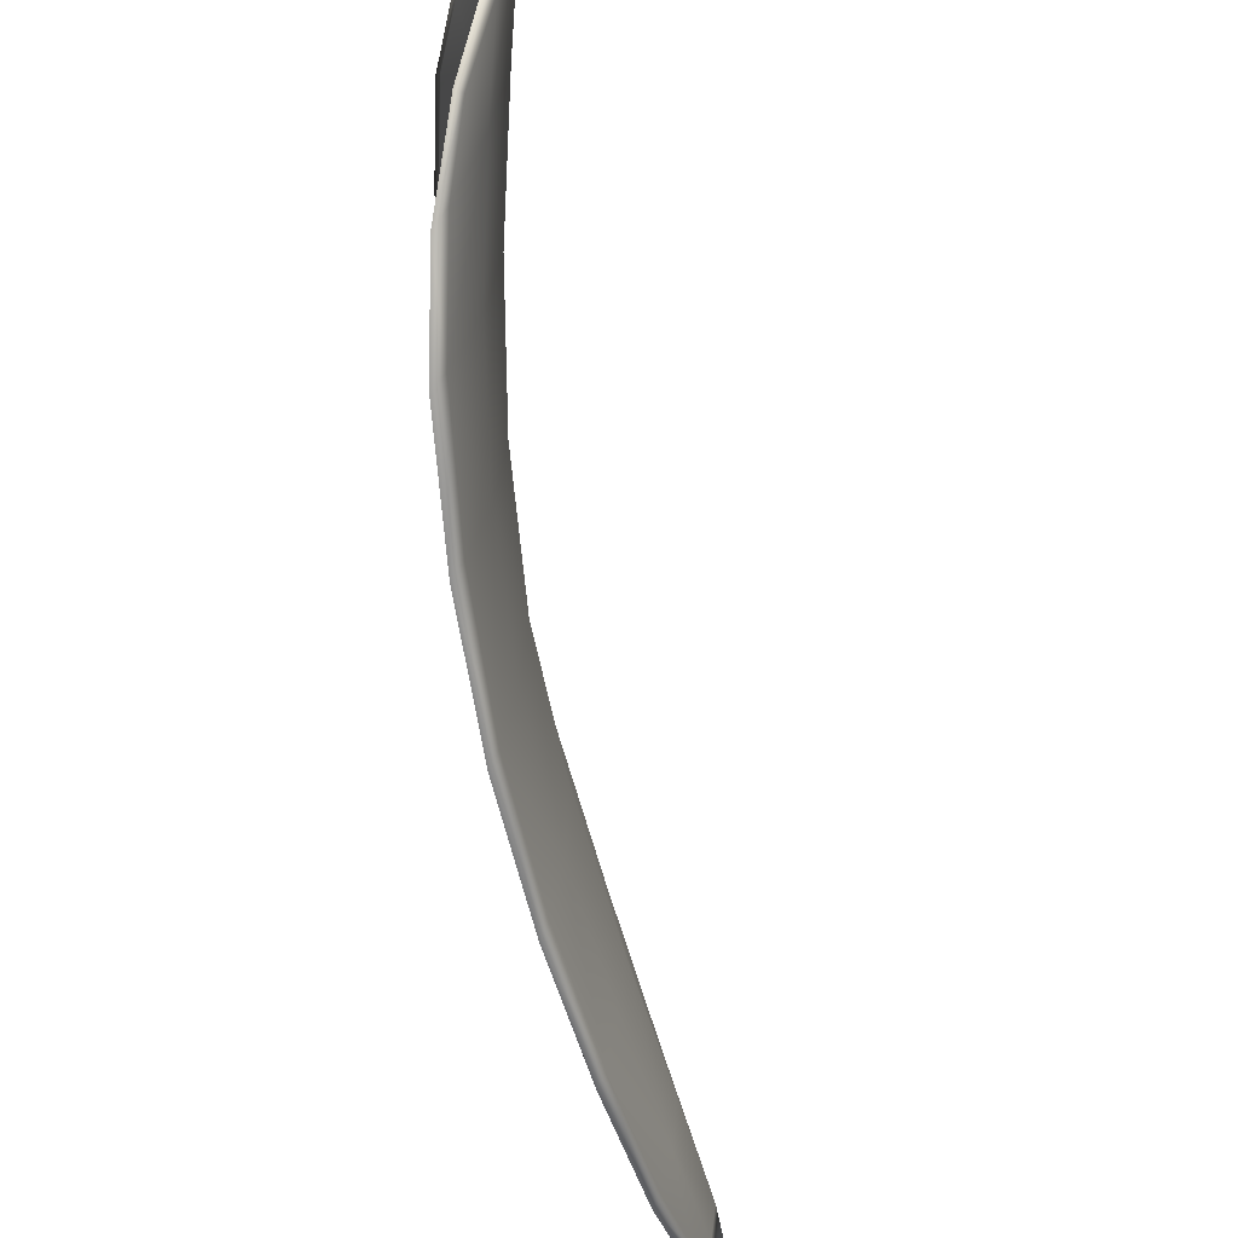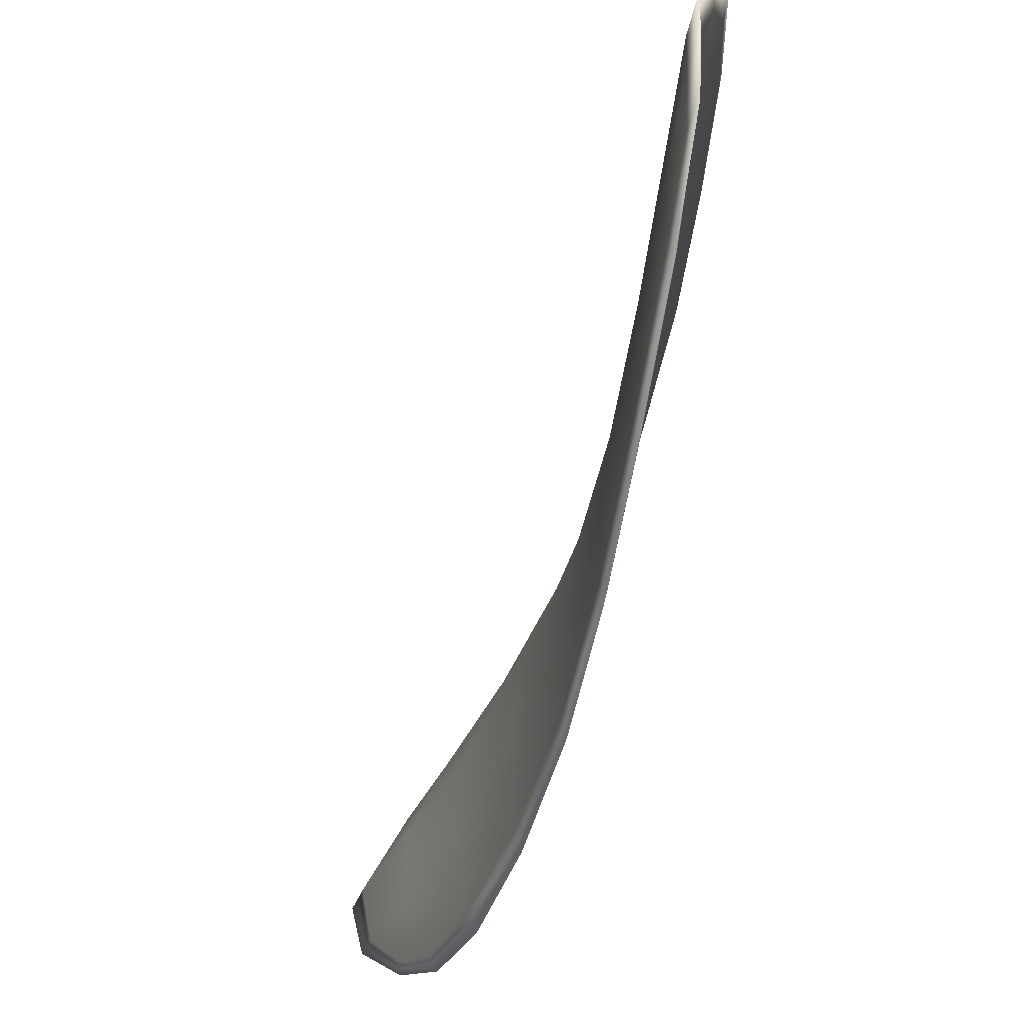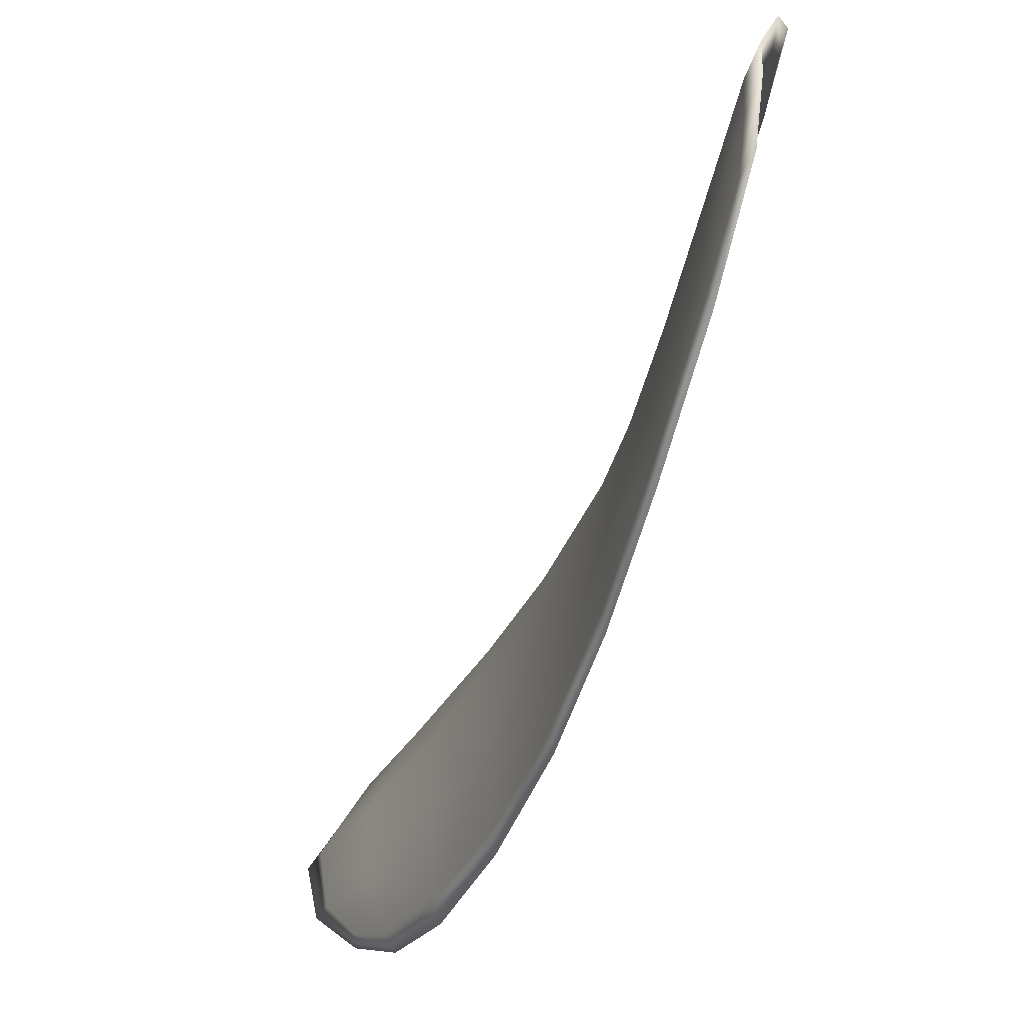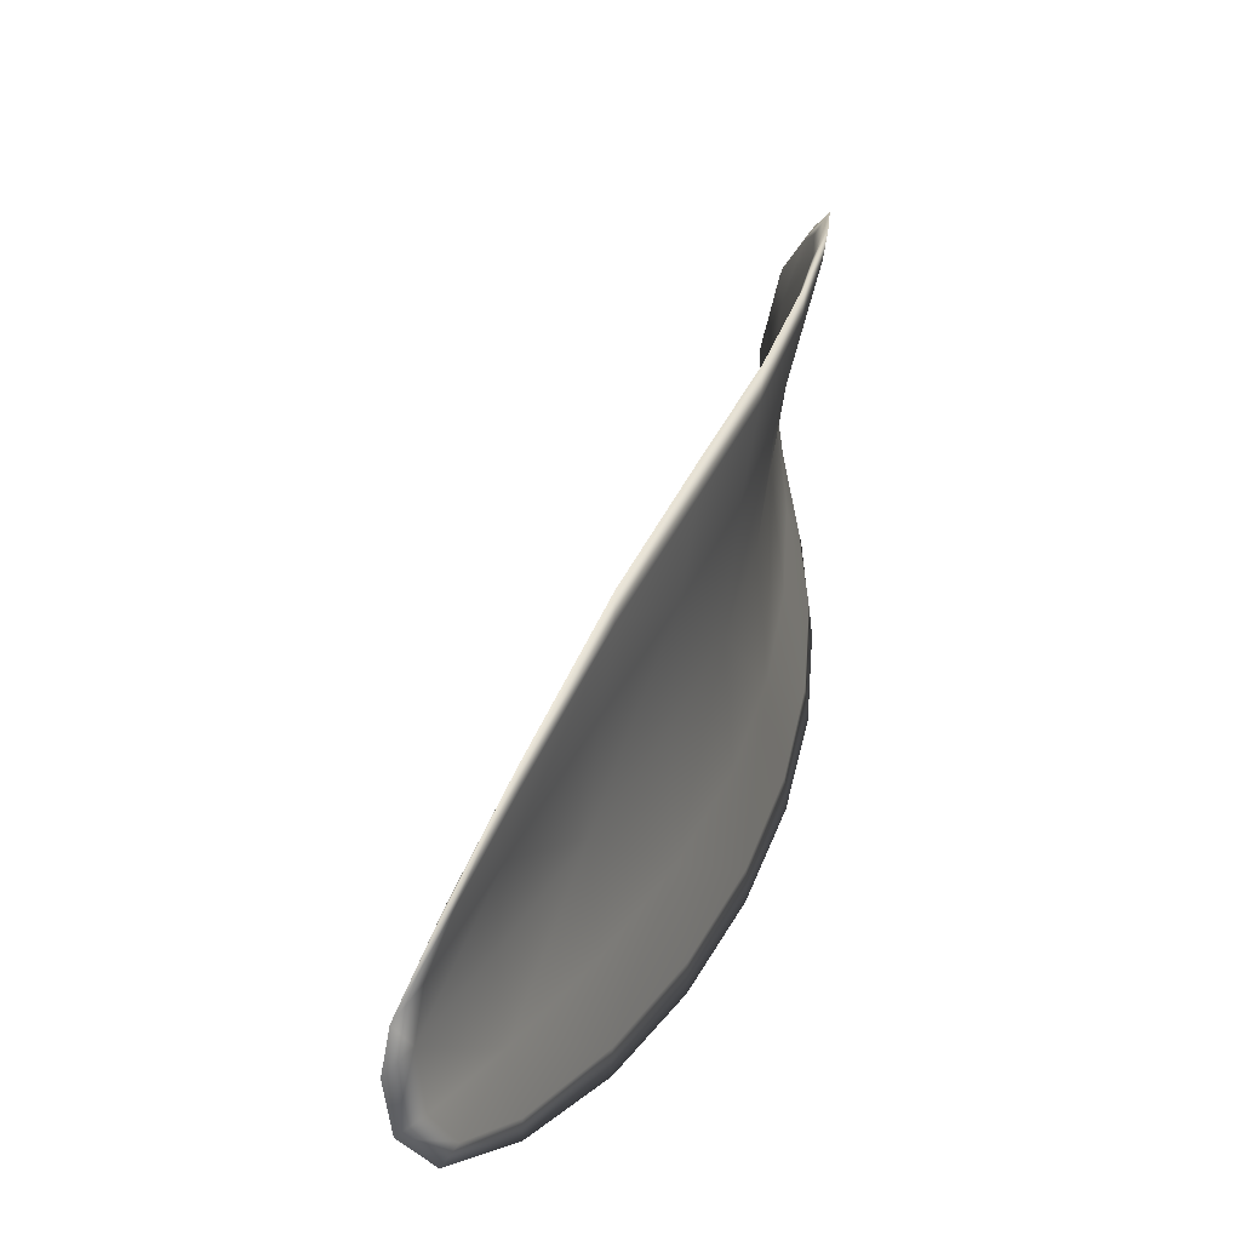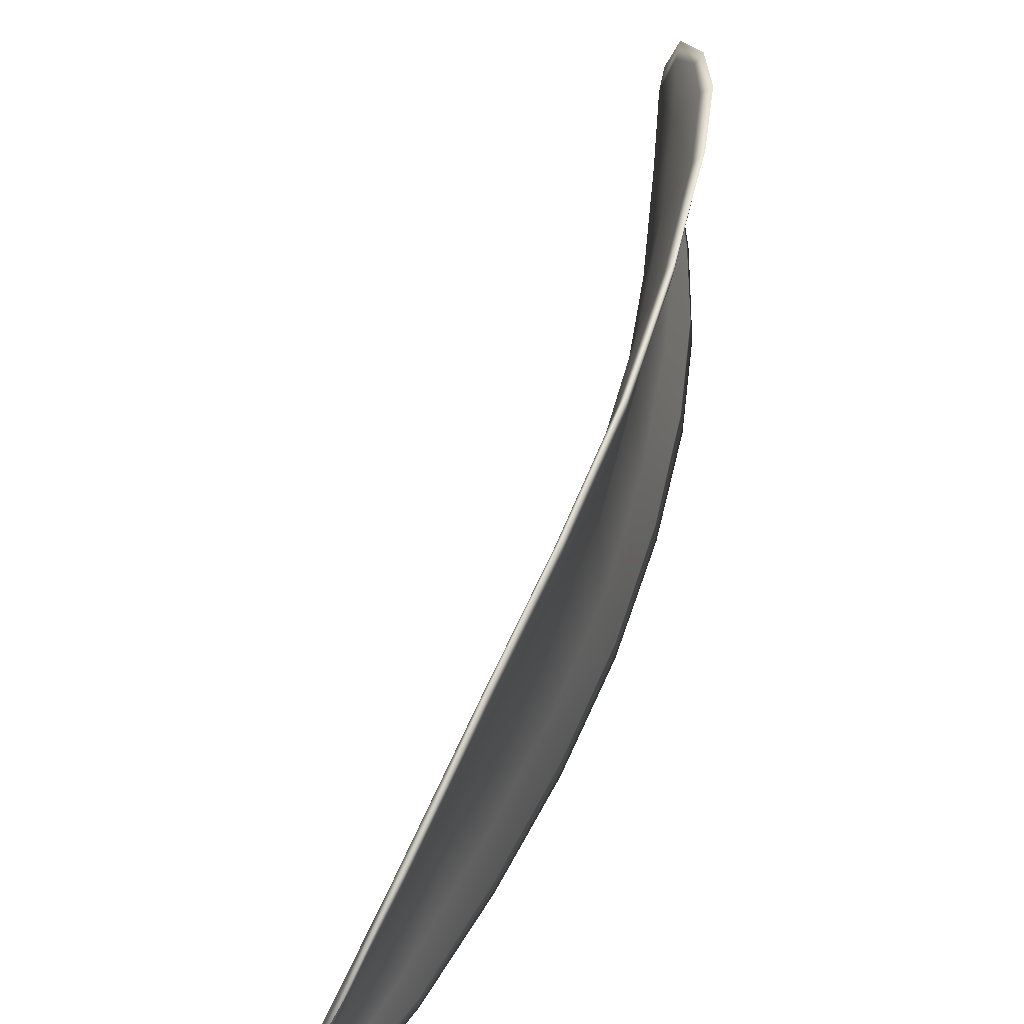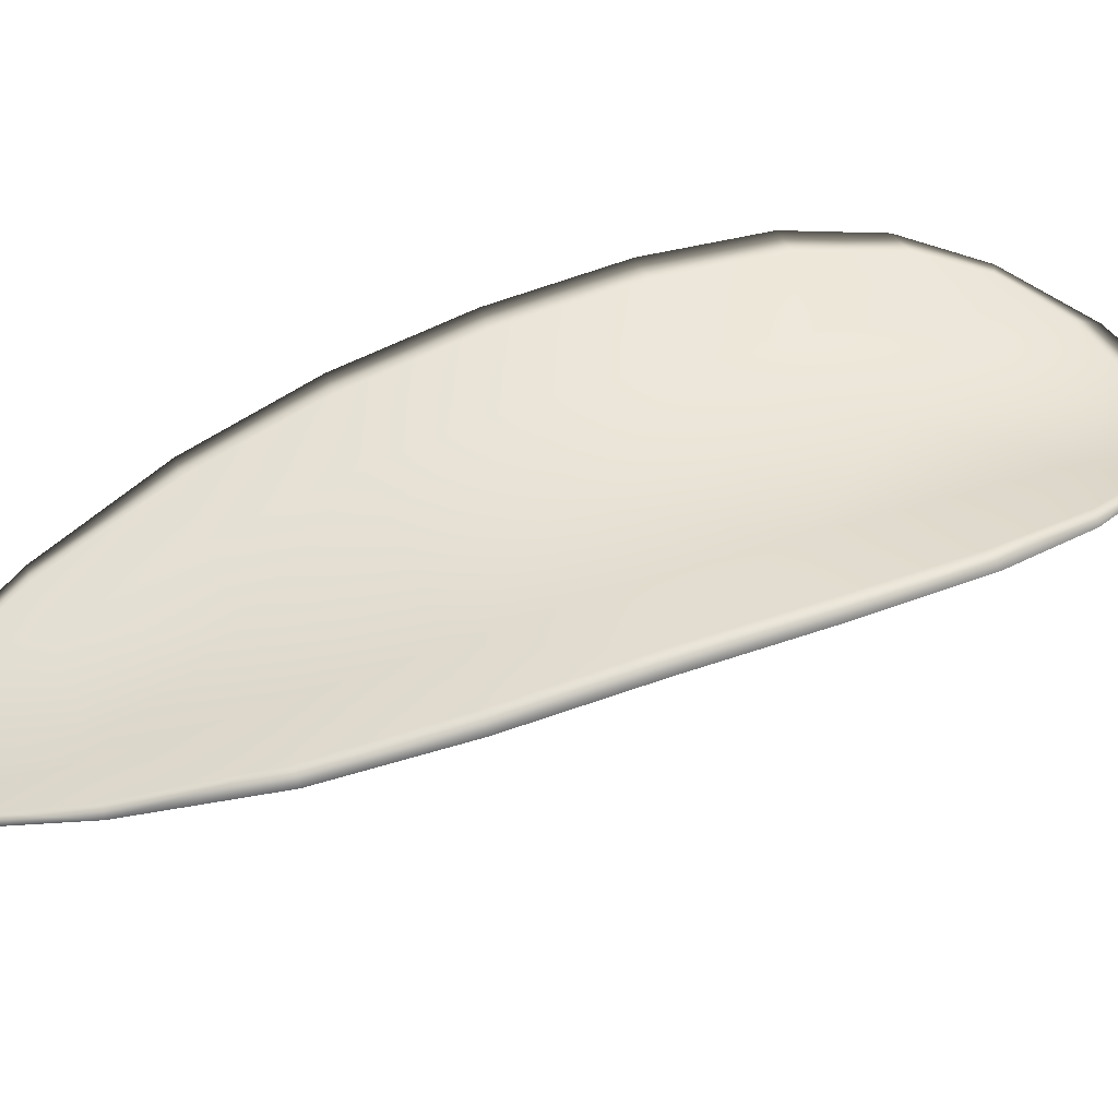
<metadata>
{"format":"obj","ext":"obj","renderer":"f3d","projection":"perspective","resolution":1024,"background":"white","views":[{"elev":-46.6,"azim":-132.2,"up":"+Z"},{"elev":-68.4,"azim":22.5,"up":"+Z"},{"elev":-64.8,"azim":17.1,"up":"+Z"},{"elev":9.8,"azim":54.4,"up":"+Z"},{"elev":38.4,"azim":57.3,"up":"+Z"},{"elev":-49.4,"azim":135.5,"up":"+Z"}]}
</metadata>
<code>
v -2.387 0.7335 -1.055
v -2.387 0.7332 -1.053
v -2.385 0.7316 -1.054
v -2.386 0.7321 -1.056
v -2.386 0.7326 -1.058
v -2.387 0.7338 -1.057
v -2.388 0.7343 -1.056
v -2.389 0.7344 -1.054
v -2.389 0.7343 -1.053
v -2.386 0.7328 -1.051
v -2.385 0.7325 -1.05
v -2.384 0.7312 -1.051
v -2.385 0.7313 -1.052
v -2.388 0.7338 -1.051
v -2.387 0.7332 -1.051
v -2.379 0.7253 -1.055
v -2.379 0.7251 -1.053
v -2.378 0.7229 -1.055
v -2.378 0.723 -1.056
v -2.379 0.7233 -1.058
v -2.38 0.7256 -1.057
v -2.382 0.7278 -1.056
v -2.381 0.7275 -1.054
v -2.38 0.7273 -1.052
v -2.381 0.7261 -1.059
v -2.379 0.7238 -1.06
v -2.379 0.7242 -1.061
v -2.381 0.7266 -1.06
v -2.382 0.7288 -1.06
v -2.382 0.7284 -1.058
v -2.384 0.7304 -1.057
v -2.384 0.7298 -1.055
v -2.384 0.7309 -1.059
v -2.383 0.7295 -1.053
v -2.382 0.7294 -1.051
v -2.377 0.7208 -1.057
v -2.376 0.7207 -1.056
v -2.376 0.7195 -1.057
v -2.376 0.7191 -1.058
v -2.377 0.7192 -1.059
v -2.377 0.721 -1.059
v -2.378 0.7213 -1.06
v -2.377 0.7194 -1.06
v -2.377 0.7201 -1.061
v -2.378 0.7216 -1.061
v -2.388 0.7334 -1.055
v -2.388 0.733 -1.053
v -2.389 0.7341 -1.053
v -2.389 0.7343 -1.054
v -2.388 0.7342 -1.056
v -2.387 0.7337 -1.057
v -2.386 0.7325 -1.058
v -2.386 0.732 -1.056
v -2.386 0.7314 -1.054
v -2.387 0.7326 -1.051
v -2.385 0.7324 -1.05
v -2.387 0.7331 -1.05
v -2.388 0.7337 -1.051
v -2.385 0.7311 -1.052
v -2.384 0.731 -1.051
v -2.38 0.7252 -1.055
v -2.379 0.725 -1.053
v -2.38 0.7272 -1.052
v -2.381 0.7274 -1.054
v -2.382 0.7277 -1.056
v -2.38 0.7255 -1.057
v -2.379 0.7232 -1.058
v -2.378 0.7229 -1.056
v -2.378 0.7228 -1.055
v -2.381 0.726 -1.059
v -2.382 0.7282 -1.058
v -2.383 0.7287 -1.06
v -2.381 0.7265 -1.06
v -2.38 0.7241 -1.061
v -2.379 0.7237 -1.06
v -2.384 0.7302 -1.057
v -2.384 0.7297 -1.055
v -2.384 0.7308 -1.059
v -2.383 0.7294 -1.053
v -2.382 0.7293 -1.051
v -2.377 0.7207 -1.057
v -2.377 0.7206 -1.056
v -2.378 0.7209 -1.059
v -2.377 0.7191 -1.059
v -2.376 0.719 -1.058
v -2.376 0.7194 -1.057
v -2.378 0.7212 -1.06
v -2.378 0.7215 -1.061
v -2.377 0.7201 -1.061
v -2.377 0.7194 -1.06
v -2.376 0.7206 -1.056
v -2.376 0.719 -1.058
v -2.377 0.7228 -1.054
v -2.376 0.7194 -1.057
v -2.376 0.7188 -1.06
v -2.377 0.7197 -1.061
v -2.376 0.7185 -1.059
v -2.377 0.7201 -1.061
v -2.387 0.7338 -1.057
v -2.388 0.7344 -1.056
v -2.386 0.7327 -1.058
v -2.388 0.7342 -1.056
v -2.388 0.7341 -1.051
v -2.387 0.7333 -1.05
v -2.389 0.7346 -1.052
v -2.387 0.7331 -1.05
v -2.385 0.7323 -1.05
v -2.383 0.7311 -1.05
v -2.376 0.7185 -1.059
v -2.378 0.7217 -1.061
v -2.38 0.7242 -1.061
v -2.389 0.7347 -1.054
v -2.384 0.731 -1.059
v -2.383 0.7289 -1.06
v -2.382 0.7293 -1.051
v -2.38 0.7272 -1.052
v -2.379 0.725 -1.053
v -2.381 0.7267 -1.061
f 1 2 3
f 1 3 4
f 1 4 5
f 1 5 6
f 1 6 7
f 1 7 8
f 1 8 9
f 1 9 2
f 10 11 12
f 10 12 13
f 10 13 3
f 10 3 2
f 10 2 9
f 10 9 14
f 10 14 15
f 10 15 11
f 16 17 18
f 16 18 19
f 16 19 20
f 16 20 21
f 16 21 22
f 16 22 23
f 16 23 24
f 16 24 17
f 25 21 20
f 25 20 26
f 25 26 27
f 25 27 28
f 25 28 29
f 25 29 30
f 25 30 22
f 25 22 21
f 31 32 22
f 31 22 30
f 31 30 29
f 31 29 33
f 31 33 5
f 31 5 4
f 31 4 3
f 31 3 32
f 34 35 24
f 34 24 23
f 34 23 22
f 34 22 32
f 34 32 3
f 34 3 13
f 34 13 12
f 34 12 35
f 36 37 38
f 36 38 39
f 36 39 40
f 36 40 41
f 36 41 20
f 36 20 19
f 36 19 18
f 36 18 37
f 42 41 40
f 42 40 43
f 42 43 44
f 42 44 45
f 42 45 27
f 42 27 26
f 42 26 20
f 42 20 41
f 46 47 48
f 46 48 49
f 46 49 50
f 46 50 51
f 46 51 52
f 46 52 53
f 46 53 54
f 46 54 47
f 55 56 57
f 55 57 58
f 55 58 48
f 55 48 47
f 55 47 54
f 55 54 59
f 55 59 60
f 55 60 56
f 61 62 63
f 61 63 64
f 61 64 65
f 61 65 66
f 61 66 67
f 61 67 68
f 61 68 69
f 61 69 62
f 70 66 65
f 70 65 71
f 70 71 72
f 70 72 73
f 70 73 74
f 70 74 75
f 70 75 67
f 70 67 66
f 76 77 54
f 76 54 53
f 76 53 52
f 76 52 78
f 76 78 72
f 76 72 71
f 76 71 65
f 76 65 77
f 79 80 60
f 79 60 59
f 79 59 54
f 79 54 77
f 79 77 65
f 79 65 64
f 79 64 63
f 79 63 80
f 81 82 69
f 81 69 68
f 81 68 67
f 81 67 83
f 81 83 84
f 81 84 85
f 81 85 86
f 81 86 82
f 87 83 67
f 87 67 75
f 87 75 74
f 87 74 88
f 87 88 89
f 87 89 90
f 87 90 84
f 87 84 83
f 91 92 38
f 91 38 37
f 91 37 18
f 91 18 93
f 91 93 69
f 91 69 82
f 91 82 94
f 91 94 92
f 95 96 44
f 95 44 43
f 95 43 40
f 95 40 97
f 95 97 84
f 95 84 90
f 95 90 98
f 95 98 96
f 99 100 7
f 99 7 6
f 99 6 5
f 99 5 101
f 99 101 52
f 99 52 51
f 99 51 102
f 99 102 100
f 103 104 15
f 103 15 14
f 103 14 9
f 103 9 105
f 103 105 48
f 103 48 58
f 103 58 106
f 103 106 104
f 107 108 12
f 107 12 11
f 107 11 15
f 107 15 104
f 107 104 106
f 107 106 56
f 107 56 60
f 107 60 108
f 109 97 40
f 109 40 39
f 109 39 38
f 109 38 92
f 109 92 94
f 109 94 85
f 109 85 84
f 109 84 97
f 110 111 27
f 110 27 45
f 110 45 44
f 110 44 96
f 110 96 98
f 110 98 88
f 110 88 74
f 110 74 111
f 112 105 9
f 112 9 8
f 112 8 7
f 112 7 100
f 112 100 102
f 112 102 49
f 112 49 48
f 112 48 105
f 113 101 5
f 113 5 33
f 113 33 29
f 113 29 114
f 113 114 72
f 113 72 78
f 113 78 52
f 113 52 101
f 115 116 24
f 115 24 35
f 115 35 12
f 115 12 108
f 115 108 60
f 115 60 80
f 115 80 63
f 115 63 116
f 117 93 18
f 117 18 17
f 117 17 24
f 117 24 116
f 117 116 63
f 117 63 62
f 117 62 69
f 117 69 93
f 118 114 29
f 118 29 28
f 118 28 27
f 118 27 111
f 118 111 74
f 118 74 73
f 118 73 72
f 118 72 114

</code>
